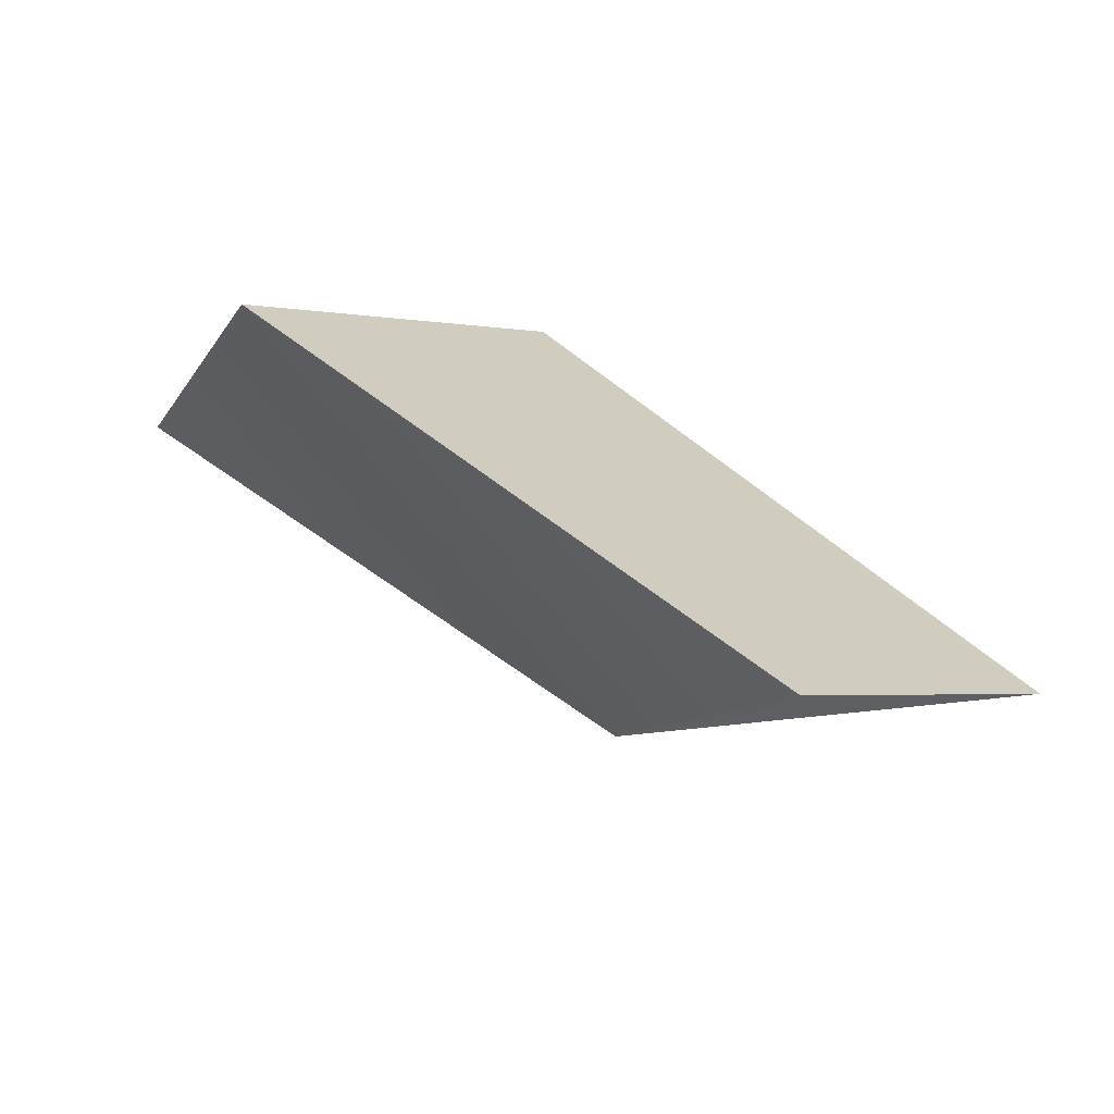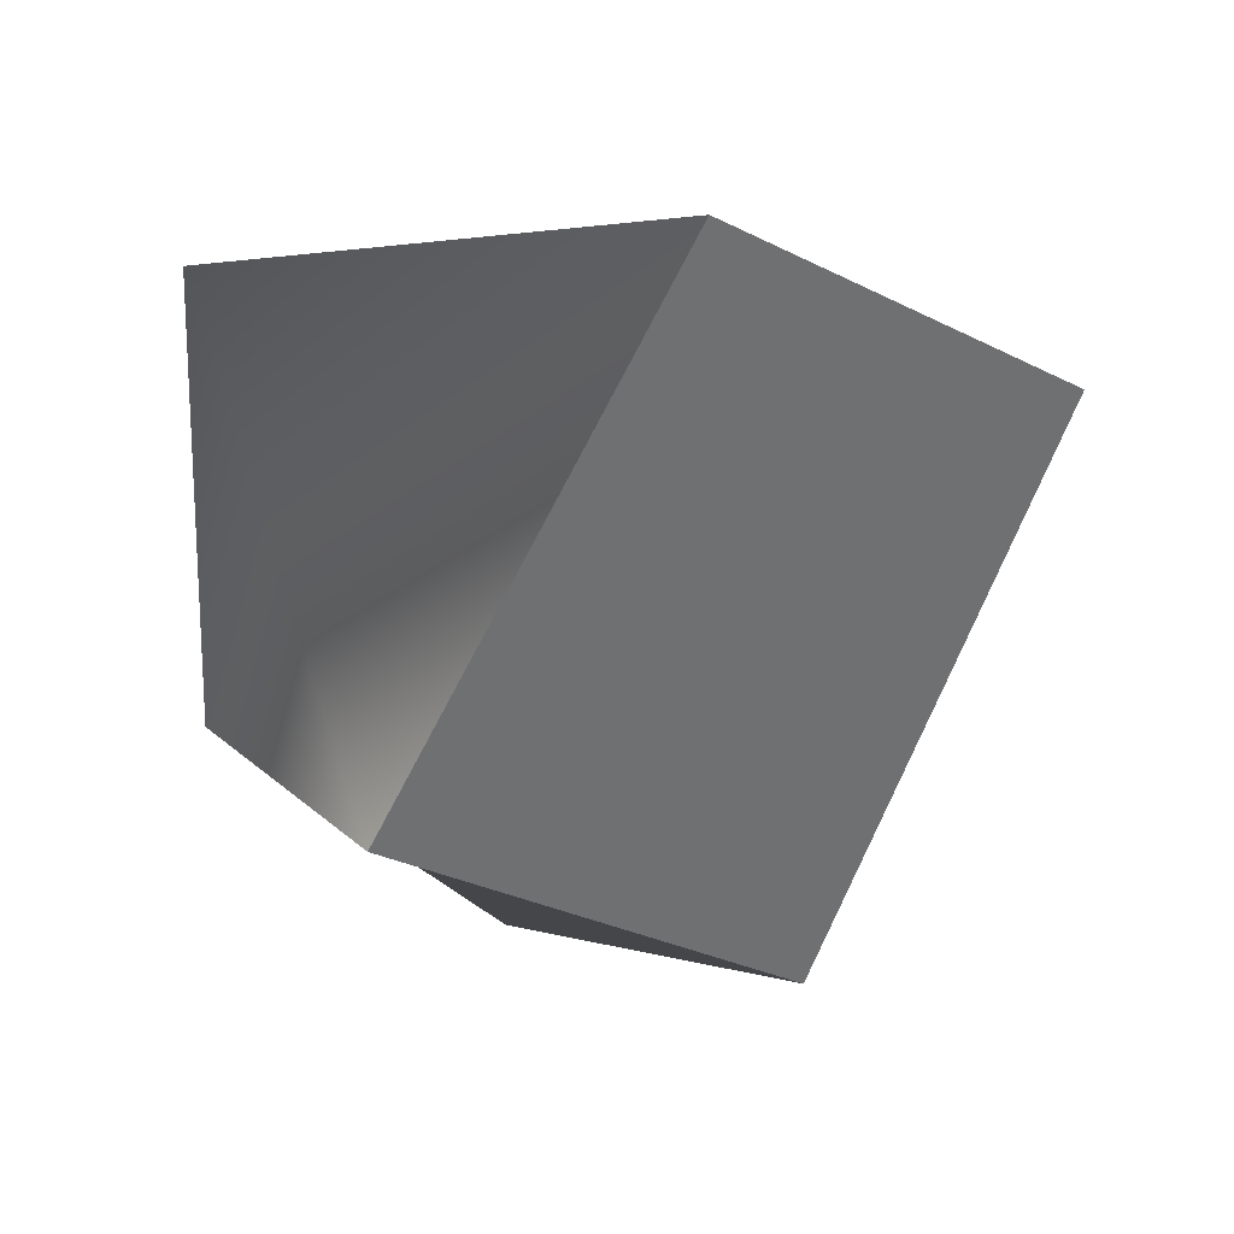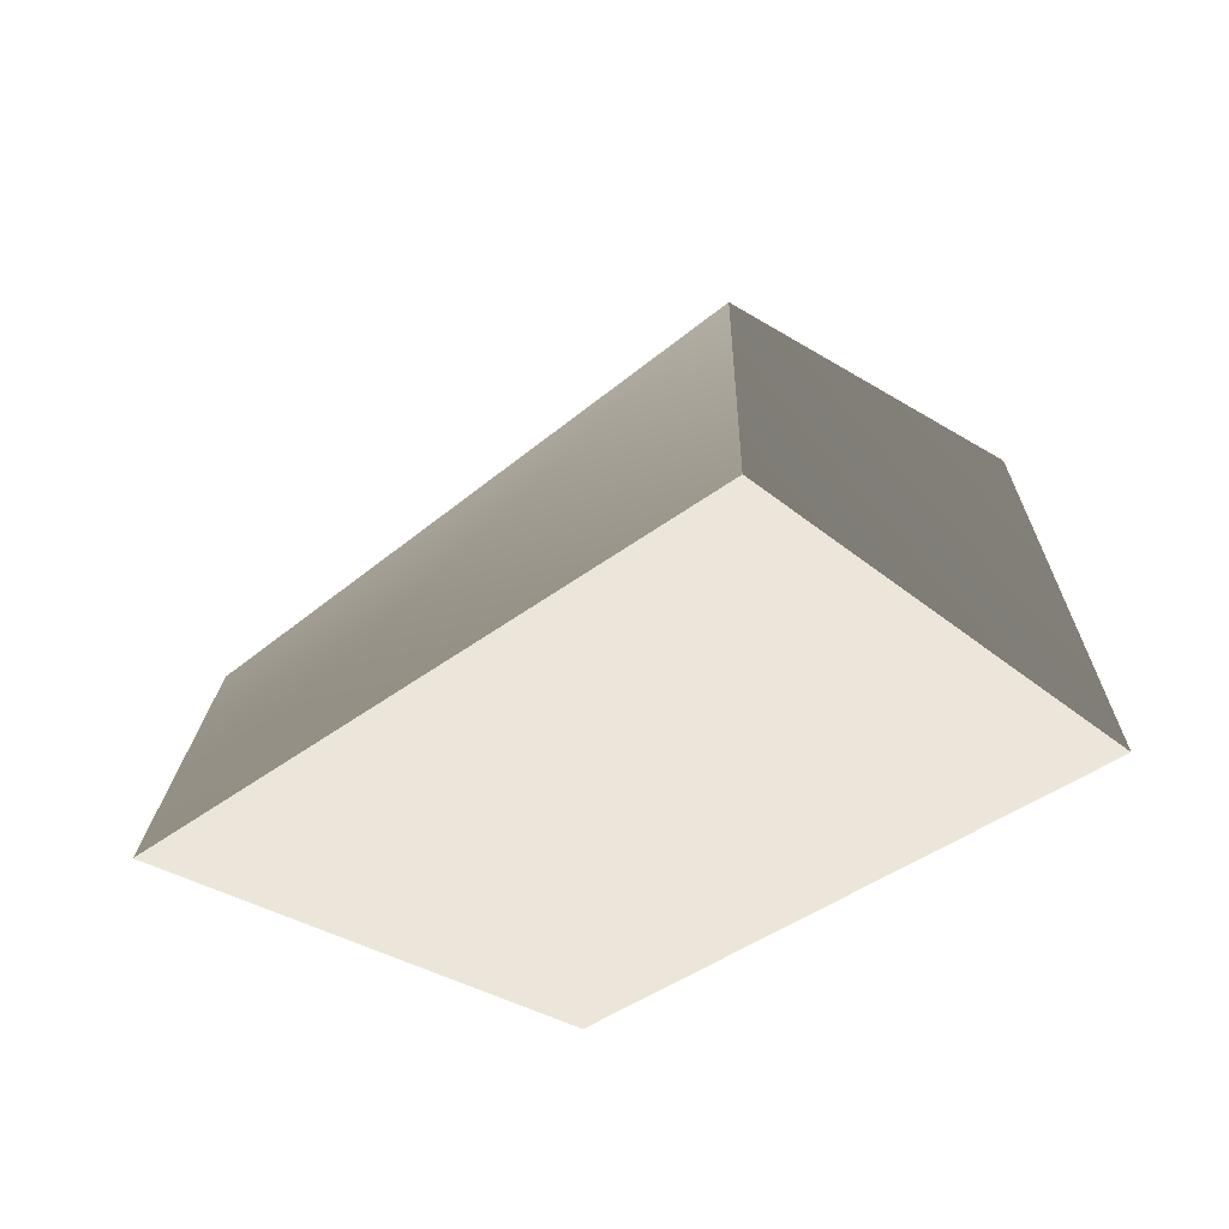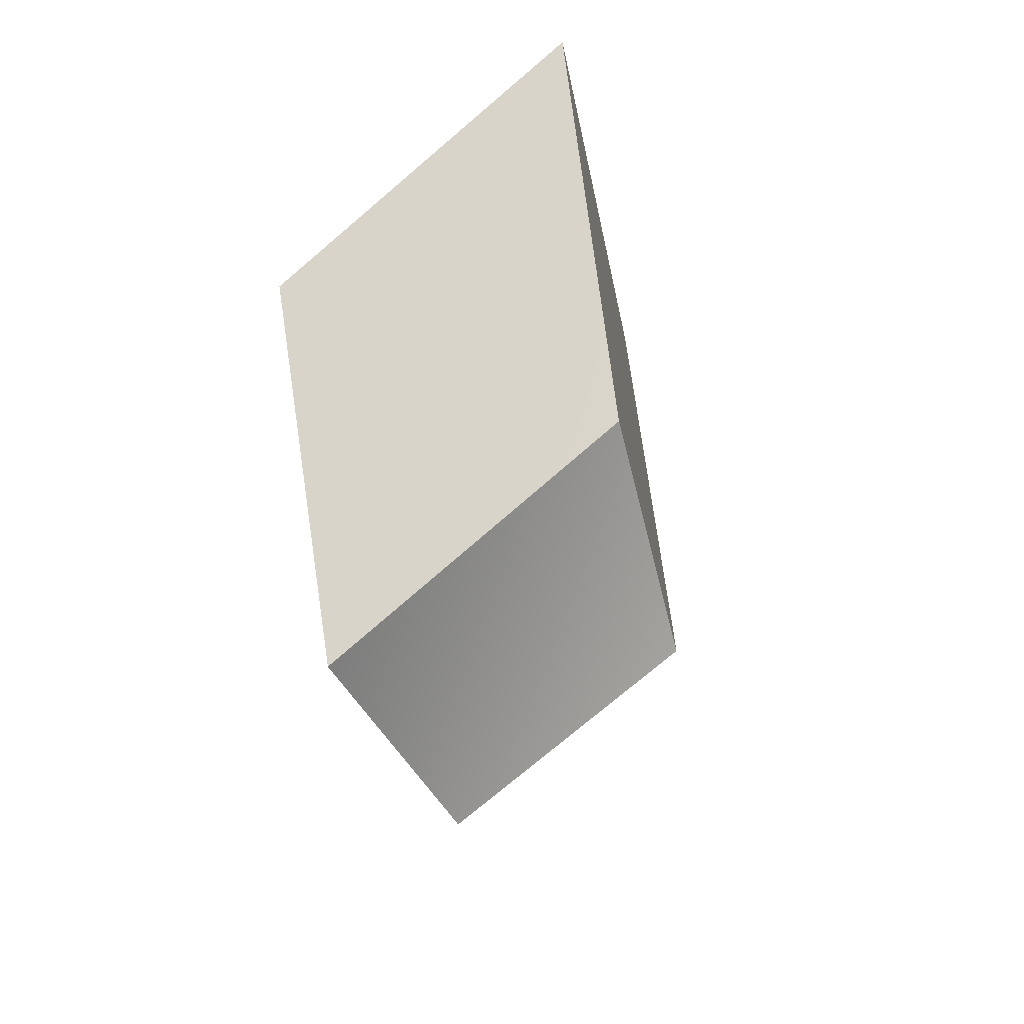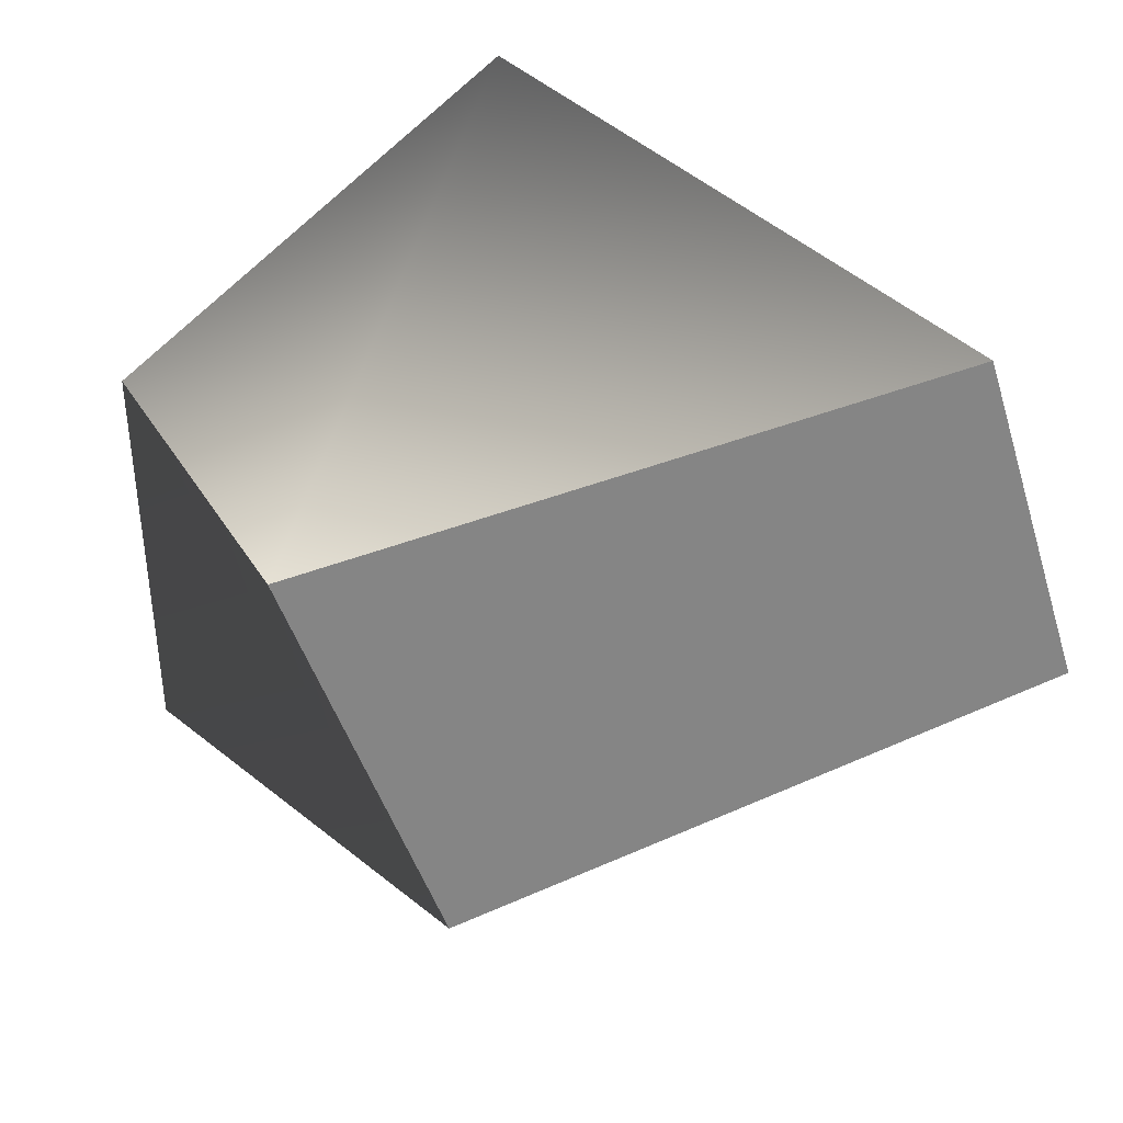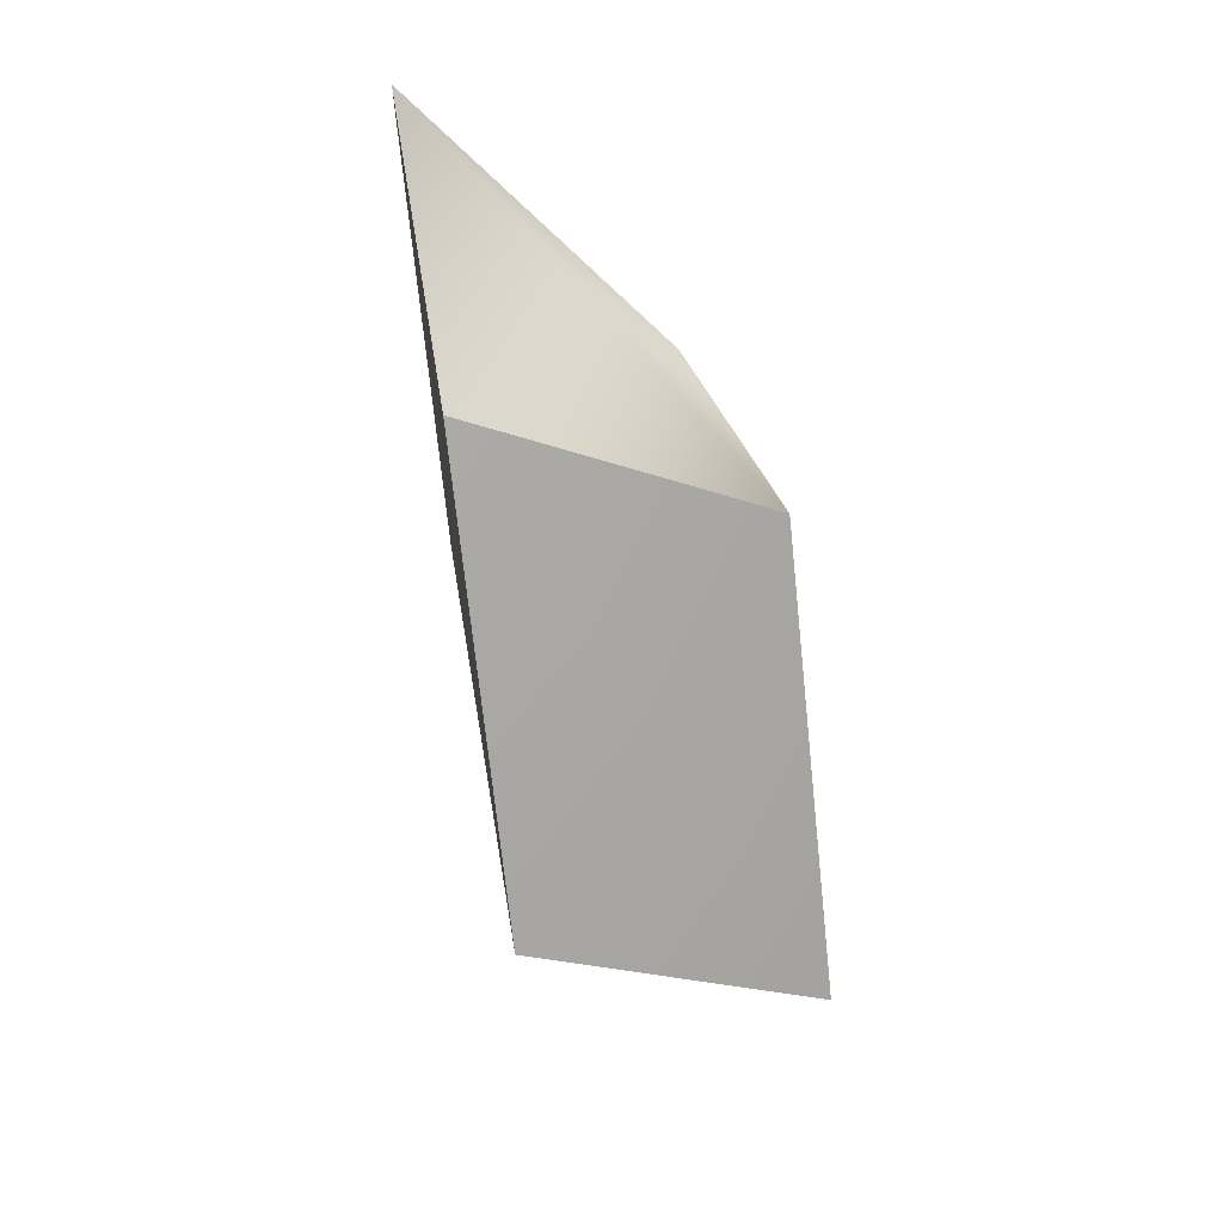
<metadata>
{"format":"obj","ext":"obj","renderer":"f3d","projection":"perspective","resolution":1024,"background":"white","views":[{"elev":-68.9,"azim":-22.8,"up":"+Z"},{"elev":-54.9,"azim":111.8,"up":"+Y"},{"elev":57.2,"azim":-4.1,"up":"+Y"},{"elev":-58.8,"azim":100.7,"up":"+Z"},{"elev":-61.7,"azim":65.8,"up":"+Y"},{"elev":63.1,"azim":-98.5,"up":"+Z"}]}
</metadata>
<code>
o Ext 9 Low corner box
g Ext 9 Low corner box
v -5.846 0.07 -5.986
v -7.674 0.07 -4.043
v -5.846 1.07 -4.122
v -7.622 1.07 -3.308
v -7.674 0.07 -4.043
v -8.807 0.07 -5.227
v -7.622 1.07 -3.308
v -8.961 1.07 -3.971
v -8.807 0.07 -5.227
v -6.82 0.07 -6.838
v -8.961 1.07 -3.971
v -6.958 1.07 -5.279
v -6.82 0.07 -6.838
v -5.846 0.07 -5.986
v -6.958 1.07 -5.279
v -5.846 1.07 -4.122
v -5.846 1.07 -4.122
v -7.622 1.07 -3.308
v -6.958 1.07 -5.279
v -8.961 1.07 -3.971
v -6.82 0.07 -6.838
v -8.807 0.07 -5.227
v -5.846 0.07 -5.986
v -7.674 0.07 -4.043
g Ext 9 Low corner box
f 3 4 2 1
f 7 8 6 5
f 11 12 10 9
f 15 16 14 13
f 19 20 18 17
f 23 24 22 21

</code>
